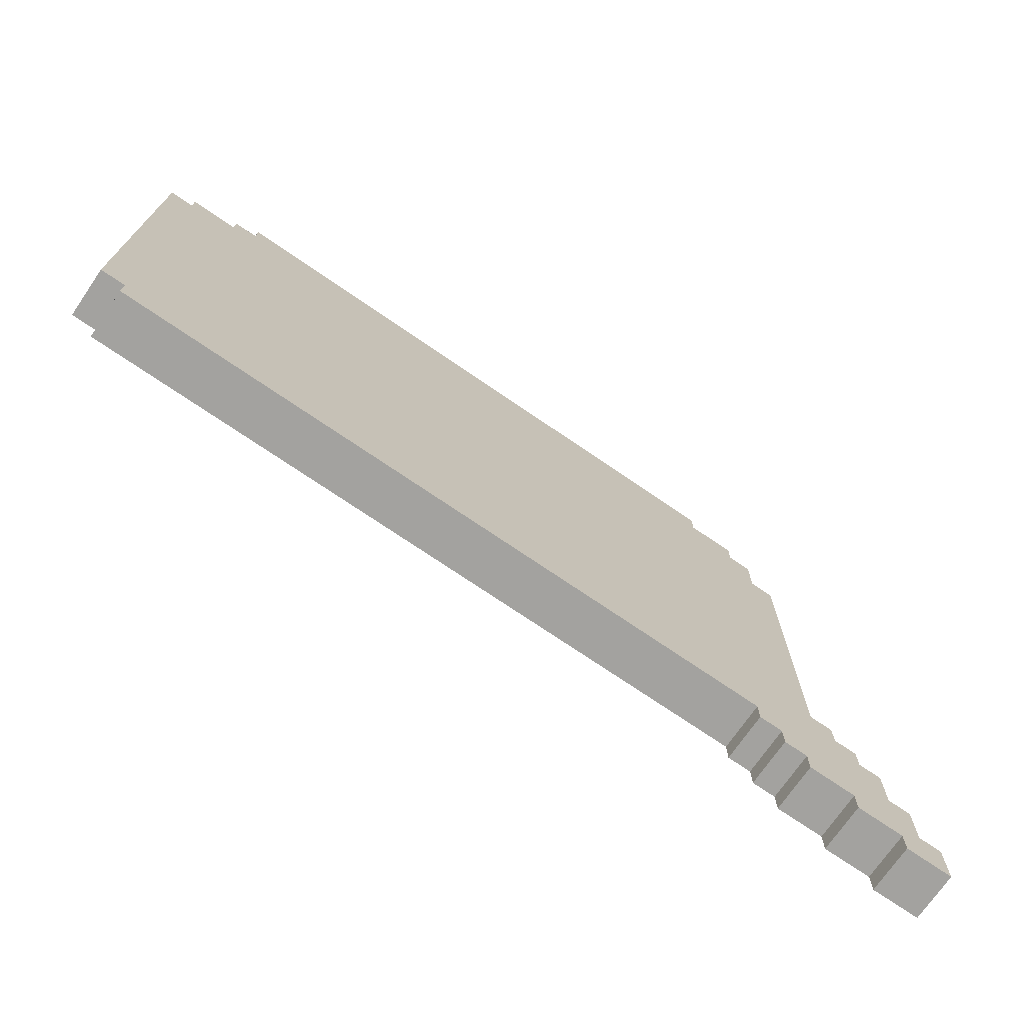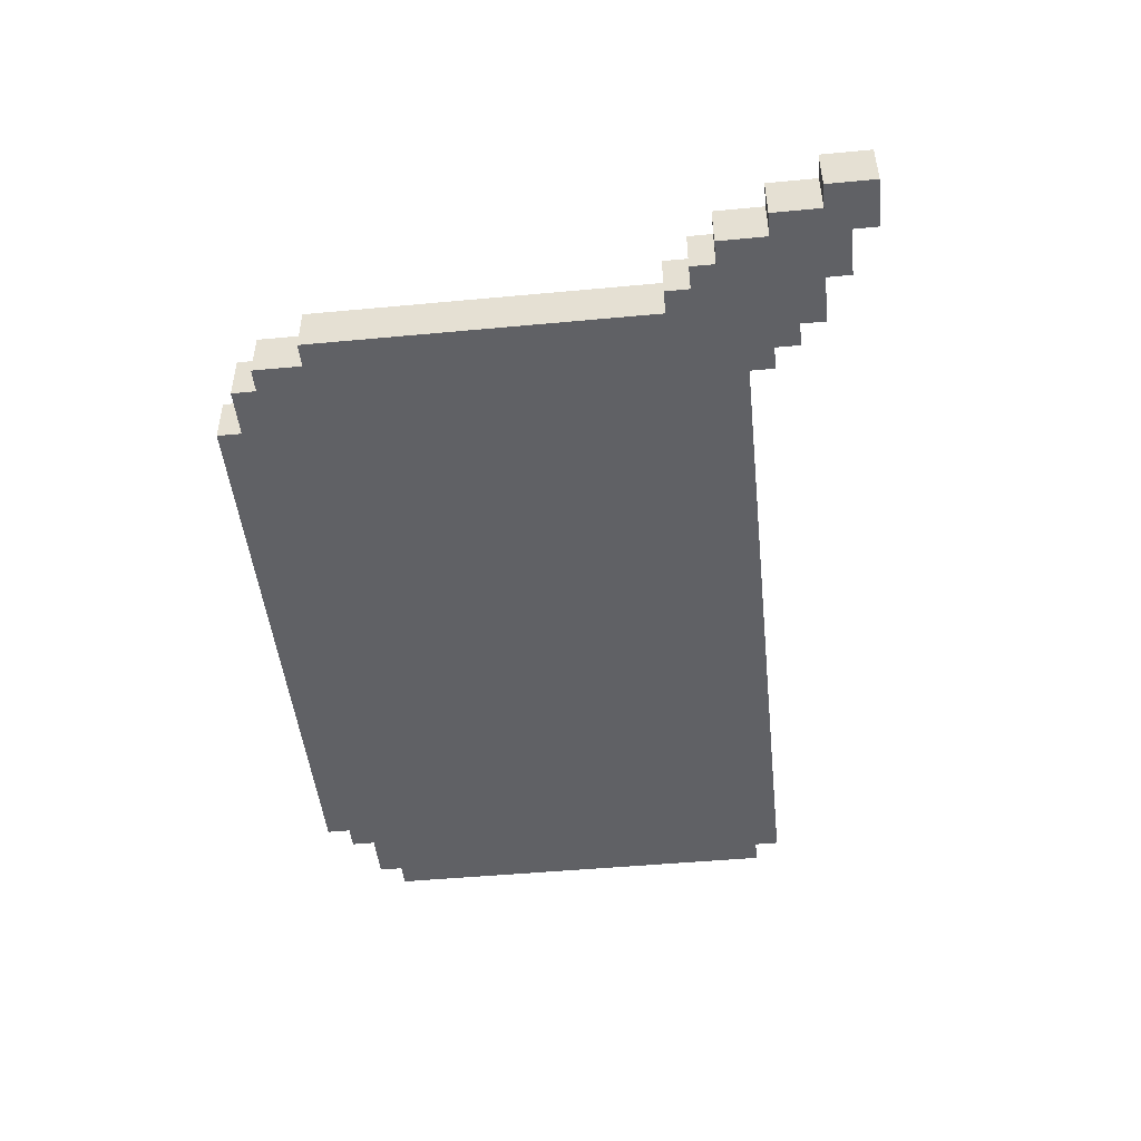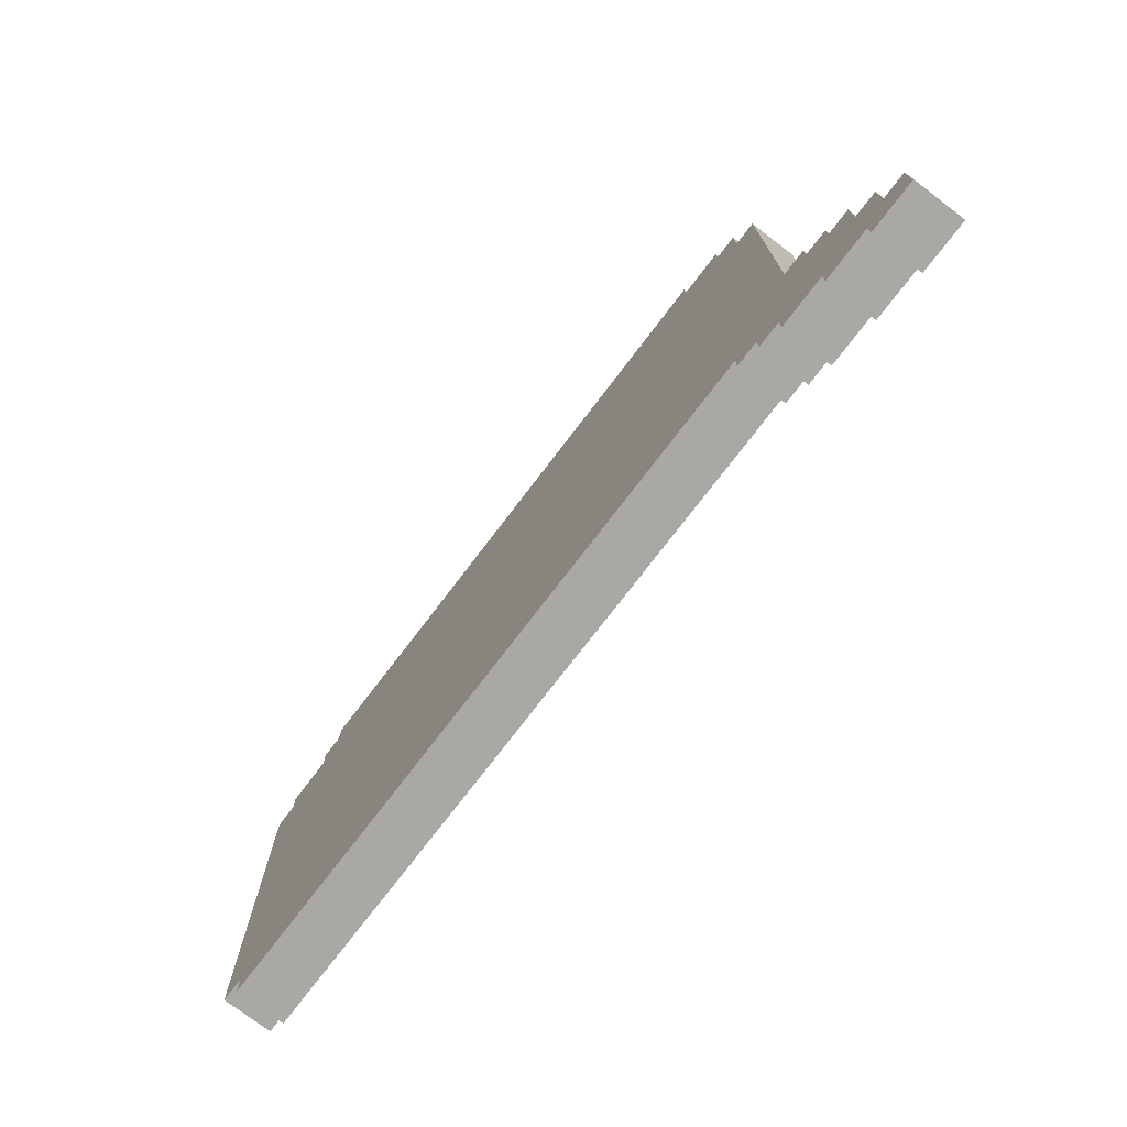
<metadata>
{"format":"obj","ext":"obj","renderer":"f3d","projection":"perspective","resolution":1024,"background":"white","views":[{"elev":-72.4,"azim":145.5,"up":"+Y"},{"elev":-47.6,"azim":-84.0,"up":"+Z"},{"elev":-75.0,"azim":-127.3,"up":"+Y"}]}
</metadata>
<code>
o
v -1.8 0.1 0.1
v -1.8 0.1 -0.1
v -1.8 0.3 0.1
v -1.8 0.3 -0.1
v -1.7 0.3 0.1
v -1.7 0.3 -0.1
v -1.7 0.5 0.1
v -1.7 0.5 -0.1
v -1.6 0.5 0.1
v -1.6 0.5 -0.1
v -1.6 0.7 0.1
v -1.6 0.7 -0.1
v -1.5 0.7 0.1
v -1.5 0.7 -0.1
v -1.5 0.8 0.1
v -1.5 0.8 -0.1
v -1.4 0.8 0.1
v -1.4 0.8 -0.1
v -1.4 0.9 0.1
v -1.4 0.9 -0.1
v -1.3 0.9 0.1
v -1.3 0.9 -0.1
v -1.3 2.3 0.1
v -1.3 2.3 -0.1
v -1.2 2.3 0.1
v -1.2 2.3 -0.1
v -1.2 2.5 0.1
v -1.2 2.5 -0.1
v -1.1 2.5 0.1
v -1.1 2.5 -0.1
v -1.1 2.6 0.1
v -1.1 2.6 -0.1
v -0.9 2.6 0.1
v -0.9 2.6 -0.1
v -0.9 2.7 0.1
v -0.9 2.7 -0.1
v -1.6 0.1 0.1
v -1.6 0.1 -0.1
v -1.6 0.2 0.1
v -1.6 0.2 -0.1
v -1.4 0.2 0.1
v -1.4 0.2 -0.1
v -1.4 0.3 0.1
v -1.4 0.3 -0.1
v -1.2 0.3 0.1
v -1.2 0.3 -0.1
v -1.2 0.4 0.1
v -1.2 0.4 -0.1
v -1.1 0.4 0.1
v -1.1 0.4 -0.1
v -1.1 0.5 0.1
v -1.1 0.5 -0.1
v -1 0.5 0.1
v -1 0.5 -0.1
v -1 0.6 0.1
v -1 0.6 -0.1
v 1.5 2.6 0.1
v 1.5 2.6 -0.1
v 1.5 2.7 0.1
v 1.5 2.7 -0.1
v 1.6 2.5 0.1
v 1.6 2.5 -0.1
v 1.6 2.6 0.1
v 1.6 2.6 -0.1
v 1.8 0.6 0.1
v 1.8 0.6 -0.1
v 1.8 0.7 0.1
v 1.8 0.7 -0.1
v 1.8 0.8 0.1
v 1.8 0.8 0
v 1.8 0.9 0.1
v 1.8 0.9 0
v 1.8 2.4 0.1
v 1.8 2.4 -0.1
v 1.8 2.5 0.1
v 1.8 2.5 -0.1
v 1.9 0.7 0.1
v 1.9 0.7 -0.1
v 1.9 0.8 0.1
v 1.9 0.8 0
v 1.9 0.9 0.1
v 1.9 0.9 0
v 1.9 2.4 0.1
v 1.9 2.4 -0.1
v -1.8 0.1 0.1
v -1.8 0.3 0.1
v -1.7 0.2 0.1
v -1.7 0.3 0.1
v -1.7 0.5 0.1
v -1.6 0.1 0.1
v -1.6 0.2 0.1
v -1.6 0.3 0.1
v -1.6 0.5 0.1
v -1.6 0.7 0.1
v -1.5 0.5 0.1
v -1.5 0.7 0.1
v -1.5 0.8 0.1
v -1.4 0.2 0.1
v -1.4 0.3 0.1
v -1.4 0.4 0.1
v -1.4 0.7 0.1
v -1.4 0.8 0.1
v -1.4 0.9 0.1
v -1.3 0.8 0.1
v -1.3 0.9 0.1
v -1.3 2.3 0.1
v -1.2 0.3 0.1
v -1.2 0.4 0.1
v -1.2 0.5 0.1
v -1.2 0.9 0.1
v -1.2 2.3 0.1
v -1.2 2.5 0.1
v -1.1 0.4 0.1
v -1.1 0.5 0.1
v -1.1 0.6 0.1
v -1.1 1.3 0.1
v -1.1 1.4 0.1
v -1.1 2.3 0.1
v -1.1 2.5 0.1
v -1.1 2.6 0.1
v -1 0.5 0.1
v -1 0.6 0.1
v -1 0.7 0.1
v -1 1 0.1
v -1 1.3 0.1
v -1 1.4 0.1
v -1 1.5 0.1
v -1 1.8 0.1
v -1 2 0.1
v -0.9 0.8 0.1
v -0.9 0.9 0.1
v -0.9 1 0.1
v -0.9 1.3 0.1
v -0.9 1.4 0.1
v -0.9 1.5 0.1
v -0.9 2 0.1
v -0.9 2.4 0.1
v -0.9 2.5 0.1
v -0.9 2.6 0.1
v -0.9 2.7 0.1
v -0.8 0.8 0.1
v -0.8 0.9 0.1
v -0.8 1.3 0.1
v -0.8 1.8 0.1
v -0.8 1.9 0.1
v -0.8 2 0.1
v -0.8 2.2 0.1
v -0.8 2.3 0.1
v -0.8 2.4 0.1
v -0.7 0.9 0.1
v -0.7 1.4 0.1
v -0.7 1.5 0.1
v -0.7 1.9 0.1
v -0.7 2 0.1
v -0.6 1.2 0.1
v -0.6 1.4 0.1
v -0.6 1.5 0.1
v -0.6 2.2 0.1
v -0.6 2.3 0.1
v -0.5 1.2 0.1
v -0.5 1.4 0.1
v -0.5 2.1 0.1
v -0.5 2.2 0.1
v -0.4 0.9 0.1
v -0.4 1 0.1
v -0.4 1.3 0.1
v -0.4 1.4 0.1
v -0.4 2.3 0.1
v -0.4 2.4 0.1
v -0.3 0.8 0.1
v -0.3 0.9 0.1
v -0.3 1 0.1
v -0.3 1.8 0.1
v -0.3 1.9 0.1
v -0.2 1.8 0.1
v -0.2 1.9 0.1
v -0.2 2.1 0.1
v -0.2 2.3 0.1
v -0.2 2.4 0.1
v -0.1 1.2 0.1
v -0.1 1.3 0.1
v -0.1 1.9 0.1
v -0.1 2.2 0.1
v -1.192e-07 0.8 0.1
v -1.192e-07 0.9 0.1
v -1.192e-07 1.2 0.1
v -1.192e-07 1.4 0.1
v -1.192e-07 1.5 0.1
v 0.1 1.3 0.1
v 0.1 1.4 0.1
v 0.1 1.5 0.1
v 0.1 1.9 0.1
v 0.1 2 0.1
v 0.1 2.3 0.1
v 0.1 2.4 0.1
v 0.2 1.3 0.1
v 0.2 1.4 0.1
v 0.2 1.8 0.1
v 0.2 1.9 0.1
v 0.2 2 0.1
v 0.3 0.9 0.1
v 0.3 1.5 0.1
v 0.4 0.8 0.1
v 0.4 0.9 0.1
v 0.4 1.5 0.1
v 0.4 2.2 0.1
v 0.4 2.3 0.1
v 0.5 0.8 0.1
v 0.5 0.9 0.1
v 0.5 1.1 0.1
v 0.5 1.8 0.1
v 0.5 1.9 0.1
v 0.5 2.2 0.1
v 0.5 2.4 0.1
v 0.6 0.9 0.1
v 0.6 1.1 0.1
v 0.7 1.3 0.1
v 0.7 1.4 0.1
v 0.8 0.8 0.1
v 0.8 1 0.1
v 0.8 1.1 0.1
v 0.8 1.2 0.1
v 0.8 2 0.1
v 0.8 2.1 0.1
v 0.8 2.3 0.1
v 0.8 2.4 0.1
v 0.9 1 0.1
v 0.9 1.1 0.1
v 0.9 1.2 0.1
v 0.9 1.3 0.1
v 0.9 1.4 0.1
v 0.9 1.5 0.1
v 1 0.8 0.1
v 1 0.9 0.1
v 1 1 0.1
v 1 1.1 0.1
v 1 1.2 0.1
v 1 1.3 0.1
v 1 1.4 0.1
v 1 1.5 0.1
v 1 1.9 0.1
v 1 2 0.1
v 1 2.1 0.1
v 1 2.2 0.1
v 1.1 0.9 0.1
v 1.1 1 0.1
v 1.1 1.1 0.1
v 1.1 1.2 0.1
v 1.1 1.8 0.1
v 1.1 1.9 0.1
v 1.1 2 0.1
v 1.1 2.1 0.1
v 1.1 2.2 0.1
v 1.1 2.3 0.1
v 1.2 0.9 0.1
v 1.2 1 0.1
v 1.2 1.3 0.1
v 1.2 1.4 0.1
v 1.2 2.2 0.1
v 1.2 2.3 0.1
v 1.3 0.9 0.1
v 1.3 1 0.1
v 1.3 1.1 0.1
v 1.3 1.8 0.1
v 1.3 1.9 0.1
v 1.3 2 0.1
v 1.3 2.1 0.1
v 1.3 2.3 0.1
v 1.3 2.4 0.1
v 1.4 1 0.1
v 1.4 1.1 0.1
v 1.4 1.2 0.1
v 1.5 1 0.1
v 1.5 1.1 0.1
v 1.5 1.2 0.1
v 1.5 1.7 0.1
v 1.5 1.8 0.1
v 1.5 1.9 0.1
v 1.5 2.4 0.1
v 1.5 2.5 0.1
v 1.5 2.6 0.1
v 1.5 2.7 0.1
v 1.6 0.9 0.1
v 1.6 1 0.1
v 1.6 1.1 0.1
v 1.6 1.7 0.1
v 1.6 1.8 0.1
v 1.6 1.9 0.1
v 1.6 2.4 0.1
v 1.6 2.5 0.1
v 1.6 2.6 0.1
v 1.7 0.8 0.1
v 1.7 0.9 0.1
v 1.7 1 0.1
v 1.8 0.6 0.1
v 1.8 0.7 0.1
v 1.8 0.8 0.1
v 1.8 0.9 0.1
v 1.8 2.4 0.1
v 1.8 2.5 0.1
v 1.9 0.7 0.1
v 1.9 0.8 0.1
v 1.9 0.9 0.1
v 1.9 2.4 0.1
v 1.8 0.8 0
v 1.8 0.9 0
v 1.9 0.8 0
v 1.9 0.9 0
v -1.8 0.1 -0.1
v -1.8 0.3 -0.1
v -1.7 0.2 -0.1
v -1.7 0.3 -0.1
v -1.7 0.5 -0.1
v -1.6 0.1 -0.1
v -1.6 0.2 -0.1
v -1.6 0.3 -0.1
v -1.6 0.5 -0.1
v -1.6 0.7 -0.1
v -1.5 0.5 -0.1
v -1.5 0.7 -0.1
v -1.5 0.8 -0.1
v -1.4 0.2 -0.1
v -1.4 0.3 -0.1
v -1.4 0.4 -0.1
v -1.4 0.7 -0.1
v -1.4 0.8 -0.1
v -1.4 0.9 -0.1
v -1.3 0.8 -0.1
v -1.3 0.9 -0.1
v -1.3 2.3 -0.1
v -1.2 0.3 -0.1
v -1.2 0.4 -0.1
v -1.2 0.5 -0.1
v -1.2 0.9 -0.1
v -1.2 2.3 -0.1
v -1.2 2.5 -0.1
v -1.1 0.4 -0.1
v -1.1 0.5 -0.1
v -1.1 0.6 -0.1
v -1.1 2.3 -0.1
v -1.1 2.5 -0.1
v -1.1 2.6 -0.1
v -1 0.5 -0.1
v -1 0.6 -0.1
v -1 0.7 -0.1
v -0.9 2.5 -0.1
v -0.9 2.6 -0.1
v -0.9 2.7 -0.1
v 1.5 2.5 -0.1
v 1.5 2.6 -0.1
v 1.5 2.7 -0.1
v 1.6 2.4 -0.1
v 1.6 2.5 -0.1
v 1.6 2.6 -0.1
v 1.8 0.6 -0.1
v 1.8 0.7 -0.1
v 1.8 2.4 -0.1
v 1.8 2.5 -0.1
v 1.9 0.7 -0.1
v 1.9 2.4 -0.1
v -1.8 0.1 0.1
v -1.6 0.1 0.1
v -1.8 0.1 -0.1
v -1.6 0.1 -0.1
v -1.6 0.2 0.1
v -1.4 0.2 0.1
v -1.6 0.2 -0.1
v -1.4 0.2 -0.1
v -1.4 0.3 0.1
v -1.2 0.3 0.1
v -1.4 0.3 -0.1
v -1.2 0.3 -0.1
v -1.2 0.4 0.1
v -1.1 0.4 0.1
v -1.2 0.4 -0.1
v -1.1 0.4 -0.1
v -1.1 0.5 0.1
v -1 0.5 0.1
v -1.1 0.5 -0.1
v -1 0.5 -0.1
v -1 0.6 0.1
v 1.8 0.6 0.1
v -1 0.6 -0.1
v 1.8 0.6 -0.1
v 1.8 0.7 0.1
v 1.9 0.7 0.1
v 1.8 0.7 -0.1
v 1.9 0.7 -0.1
v 1.8 0.9 0.1
v 1.9 0.9 0.1
v 1.8 0.9 0
v 1.9 0.9 0
v -1.8 0.3 0.1
v -1.7 0.3 0.1
v -1.8 0.3 -0.1
v -1.7 0.3 -0.1
v -1.7 0.5 0.1
v -1.6 0.5 0.1
v -1.7 0.5 -0.1
v -1.6 0.5 -0.1
v -1.6 0.7 0.1
v -1.5 0.7 0.1
v -1.6 0.7 -0.1
v -1.5 0.7 -0.1
v -1.5 0.8 0.1
v -1.4 0.8 0.1
v 1.8 0.8 0.1
v 1.9 0.8 0.1
v 1.8 0.8 0
v 1.9 0.8 0
v -1.5 0.8 -0.1
v -1.4 0.8 -0.1
v -1.4 0.9 0.1
v -1.3 0.9 0.1
v -1.4 0.9 -0.1
v -1.3 0.9 -0.1
v -1.3 2.3 0.1
v -1.2 2.3 0.1
v -1.3 2.3 -0.1
v -1.2 2.3 -0.1
v 1.8 2.4 0.1
v 1.9 2.4 0.1
v 1.8 2.4 -0.1
v 1.9 2.4 -0.1
v -1.2 2.5 0.1
v -1.1 2.5 0.1
v 1.6 2.5 0.1
v 1.8 2.5 0.1
v -1.2 2.5 -0.1
v -1.1 2.5 -0.1
v 1.6 2.5 -0.1
v 1.8 2.5 -0.1
v -1.1 2.6 0.1
v -0.9 2.6 0.1
v 1.5 2.6 0.1
v 1.6 2.6 0.1
v -1.1 2.6 -0.1
v -0.9 2.6 -0.1
v 1.5 2.6 -0.1
v 1.6 2.6 -0.1
v -0.9 2.7 0.1
v 1.5 2.7 0.1
v -0.9 2.7 -0.1
v 1.5 2.7 -0.1
f 3 2 1
f 4 2 3
f 7 6 5
f 8 6 7
f 11 10 9
f 12 10 11
f 15 14 13
f 16 14 15
f 19 18 17
f 20 18 19
f 23 22 21
f 24 22 23
f 27 26 25
f 28 26 27
f 31 30 29
f 32 30 31
f 35 34 33
f 36 34 35
f 37 38 39
f 39 38 40
f 41 42 43
f 43 42 44
f 45 46 47
f 47 46 48
f 49 50 51
f 51 50 52
f 53 54 55
f 55 54 56
f 57 58 59
f 59 58 60
f 61 62 63
f 63 62 64
f 65 66 67
f 67 66 68
f 69 70 71
f 71 70 72
f 73 74 75
f 75 74 76
f 77 78 79
f 79 78 80
f 80 78 82
f 81 82 83
f 82 78 84
f 83 82 84
f 87 86 85
f 88 86 87
f 90 87 85
f 91 88 87
f 91 87 90
f 92 89 88
f 92 88 91
f 93 89 92
f 95 94 93
f 95 93 92
f 96 94 95
f 98 92 91
f 99 95 92
f 99 92 98
f 99 96 95
f 100 96 99
f 101 97 96
f 101 96 100
f 102 97 101
f 104 103 102
f 104 102 101
f 104 101 100
f 105 103 104
f 107 100 99
f 108 104 100
f 108 100 107
f 108 105 104
f 109 105 108
f 110 106 105
f 110 105 109
f 111 106 110
f 113 109 108
f 114 111 110
f 114 109 113
f 114 110 109
f 115 111 114
f 116 111 115
f 117 111 116
f 118 112 111
f 118 111 117
f 119 112 118
f 121 115 114
f 122 116 115
f 122 115 121
f 123 116 122
f 124 116 123
f 125 117 116
f 125 116 124
f 126 119 118
f 126 117 125
f 126 118 117
f 127 119 126
f 128 119 127
f 129 119 128
f 130 124 123
f 131 124 130
f 132 125 124
f 132 124 131
f 132 126 125
f 132 127 126
f 133 127 132
f 134 127 133
f 135 128 127
f 135 127 134
f 136 119 129
f 136 129 128
f 137 119 136
f 138 120 119
f 138 119 137
f 139 120 138
f 141 131 130
f 141 130 123
f 142 132 131
f 142 131 141
f 142 133 132
f 143 134 133
f 143 133 142
f 144 128 135
f 144 137 136
f 144 135 134
f 144 136 128
f 145 137 144
f 146 137 145
f 147 137 146
f 148 137 147
f 149 138 137
f 149 137 148
f 149 139 138
f 150 143 142
f 150 142 141
f 151 134 143
f 151 143 150
f 151 144 134
f 151 145 144
f 152 145 151
f 153 146 145
f 153 145 152
f 154 147 146
f 154 146 153
f 155 151 150
f 156 152 151
f 156 151 155
f 157 153 152
f 157 152 156
f 157 154 153
f 158 148 147
f 158 154 157
f 158 147 154
f 159 149 148
f 159 148 158
f 160 156 155
f 160 155 150
f 161 157 156
f 161 156 160
f 161 158 157
f 161 159 158
f 162 159 161
f 163 159 162
f 164 150 141
f 164 160 150
f 164 161 160
f 164 162 161
f 165 162 164
f 166 162 165
f 167 162 166
f 168 159 163
f 168 149 159
f 169 139 149
f 169 149 168
f 170 141 123
f 170 164 141
f 171 165 164
f 171 164 170
f 172 166 165
f 172 165 171
f 173 162 167
f 174 162 173
f 175 173 167
f 175 174 173
f 176 162 174
f 176 174 175
f 177 163 162
f 177 162 176
f 178 168 163
f 178 169 168
f 179 139 169
f 179 169 178
f 180 166 172
f 180 172 171
f 181 167 166
f 181 166 180
f 182 176 175
f 182 177 176
f 183 163 177
f 183 177 182
f 183 178 163
f 183 179 178
f 184 170 123
f 184 171 170
f 185 180 171
f 185 171 184
f 186 181 180
f 186 180 185
f 187 182 175
f 187 181 186
f 187 167 181
f 187 183 182
f 187 175 167
f 188 183 187
f 189 186 185
f 189 185 184
f 189 187 186
f 190 188 187
f 190 187 189
f 191 183 188
f 191 188 190
f 192 183 191
f 193 183 192
f 194 179 183
f 194 183 193
f 195 139 179
f 195 179 194
f 196 190 189
f 196 189 184
f 197 191 190
f 197 190 196
f 197 192 191
f 198 192 197
f 199 193 192
f 199 192 198
f 200 194 193
f 200 193 199
f 201 198 197
f 201 196 184
f 201 197 196
f 202 198 201
f 203 184 123
f 203 201 184
f 204 202 201
f 204 201 203
f 205 198 202
f 205 202 204
f 206 194 200
f 206 200 199
f 207 195 194
f 207 194 206
f 208 204 203
f 208 203 123
f 209 205 204
f 209 204 208
f 210 205 209
f 211 199 198
f 211 205 210
f 211 198 205
f 212 206 199
f 212 199 211
f 213 207 206
f 213 206 212
f 214 139 195
f 214 207 213
f 214 195 207
f 215 210 209
f 215 209 208
f 216 213 212
f 216 210 215
f 216 214 213
f 216 212 211
f 216 211 210
f 217 216 215
f 217 214 216
f 218 214 217
f 219 215 208
f 219 208 123
f 219 217 215
f 220 217 219
f 221 217 220
f 222 217 221
f 223 214 218
f 224 214 223
f 225 214 224
f 226 139 214
f 226 214 225
f 227 220 219
f 227 221 220
f 228 222 221
f 228 221 227
f 229 217 222
f 229 222 228
f 230 218 217
f 230 217 229
f 231 223 218
f 231 218 230
f 232 223 231
f 233 228 227
f 233 229 228
f 233 232 231
f 233 231 230
f 233 219 123
f 233 230 229
f 233 227 219
f 234 232 233
f 235 232 234
f 236 232 235
f 237 232 236
f 238 232 237
f 239 232 238
f 240 223 232
f 240 232 239
f 241 223 240
f 242 224 223
f 242 223 241
f 243 225 224
f 243 224 242
f 244 225 243
f 245 234 233
f 245 235 234
f 246 236 235
f 246 235 245
f 247 237 236
f 247 236 246
f 248 238 237
f 248 237 247
f 249 241 240
f 249 240 239
f 250 242 241
f 250 241 249
f 250 244 243
f 250 243 242
f 251 244 250
f 252 244 251
f 253 225 244
f 253 244 252
f 254 226 225
f 254 225 253
f 255 248 247
f 255 245 233
f 255 246 245
f 255 247 246
f 256 248 255
f 257 239 238
f 257 248 256
f 257 238 248
f 258 249 239
f 258 239 257
f 259 253 252
f 259 254 253
f 260 226 254
f 260 254 259
f 261 256 255
f 261 255 233
f 262 257 256
f 262 256 261
f 262 258 257
f 263 258 262
f 264 249 258
f 264 258 263
f 264 250 249
f 265 251 250
f 265 250 264
f 266 252 251
f 266 251 265
f 267 260 259
f 267 252 266
f 267 259 252
f 268 226 260
f 268 260 267
f 269 139 226
f 269 226 268
f 270 263 262
f 270 262 261
f 271 267 266
f 271 263 270
f 271 266 265
f 271 269 268
f 271 264 263
f 271 265 264
f 271 268 267
f 272 269 271
f 273 270 261
f 273 271 270
f 274 272 271
f 274 271 273
f 275 269 272
f 275 272 274
f 276 269 275
f 277 269 276
f 278 269 277
f 279 139 269
f 279 269 278
f 280 139 279
f 281 140 139
f 281 139 280
f 282 140 281
f 283 261 233
f 283 273 261
f 284 274 273
f 284 273 283
f 285 275 274
f 285 274 284
f 285 276 275
f 286 277 276
f 286 276 285
f 287 278 277
f 287 277 286
f 288 279 278
f 288 278 287
f 289 280 279
f 289 279 288
f 290 281 280
f 290 280 289
f 291 281 290
f 292 283 233
f 292 233 123
f 293 284 283
f 293 283 292
f 294 288 287
f 294 284 293
f 294 286 285
f 294 285 284
f 294 287 286
f 294 289 288
f 295 123 122
f 296 292 123
f 296 123 295
f 297 293 292
f 297 292 296
f 298 294 293
f 298 293 297
f 299 289 294
f 299 294 298
f 299 290 289
f 300 290 299
f 301 297 296
f 302 297 301
f 303 299 298
f 304 299 303
f 307 306 305
f 308 306 307
f 309 310 311
f 311 310 312
f 309 311 314
f 311 312 315
f 314 311 315
f 312 313 316
f 315 312 316
f 316 313 317
f 317 318 319
f 316 317 319
f 319 318 320
f 315 316 322
f 316 319 323
f 322 316 323
f 319 320 323
f 323 320 324
f 320 321 325
f 324 320 325
f 325 321 326
f 326 327 328
f 325 326 328
f 324 325 328
f 328 327 329
f 323 324 331
f 324 328 332
f 331 324 332
f 328 329 332
f 332 329 333
f 329 330 334
f 333 329 334
f 334 330 335
f 332 333 337
f 334 335 338
f 337 333 338
f 333 334 338
f 338 335 339
f 335 336 340
f 339 335 340
f 340 336 341
f 338 339 343
f 340 341 344
f 343 339 344
f 339 340 344
f 344 341 345
f 341 342 346
f 345 341 346
f 346 342 347
f 345 346 349
f 346 347 349
f 347 348 350
f 349 347 350
f 350 348 351
f 345 349 352
f 349 350 353
f 352 349 353
f 353 350 354
f 344 345 355
f 345 352 356
f 355 345 356
f 352 353 357
f 356 352 357
f 357 353 358
f 356 357 359
f 359 357 360
f 363 362 361
f 364 362 363
f 367 366 365
f 368 366 367
f 371 370 369
f 372 370 371
f 375 374 373
f 376 374 375
f 379 378 377
f 380 378 379
f 383 382 381
f 384 382 383
f 387 386 385
f 388 386 387
f 391 390 389
f 392 390 391
f 393 394 395
f 395 394 396
f 397 398 399
f 399 398 400
f 401 402 403
f 403 402 404
f 407 408 409
f 409 408 410
f 405 406 411
f 411 406 412
f 413 414 415
f 415 414 416
f 417 418 419
f 419 418 420
f 421 422 423
f 423 422 424
f 425 426 429
f 429 426 430
f 427 428 431
f 431 428 432
f 433 434 437
f 437 434 438
f 435 436 439
f 439 436 440
f 441 442 443
f 443 442 444

</code>
